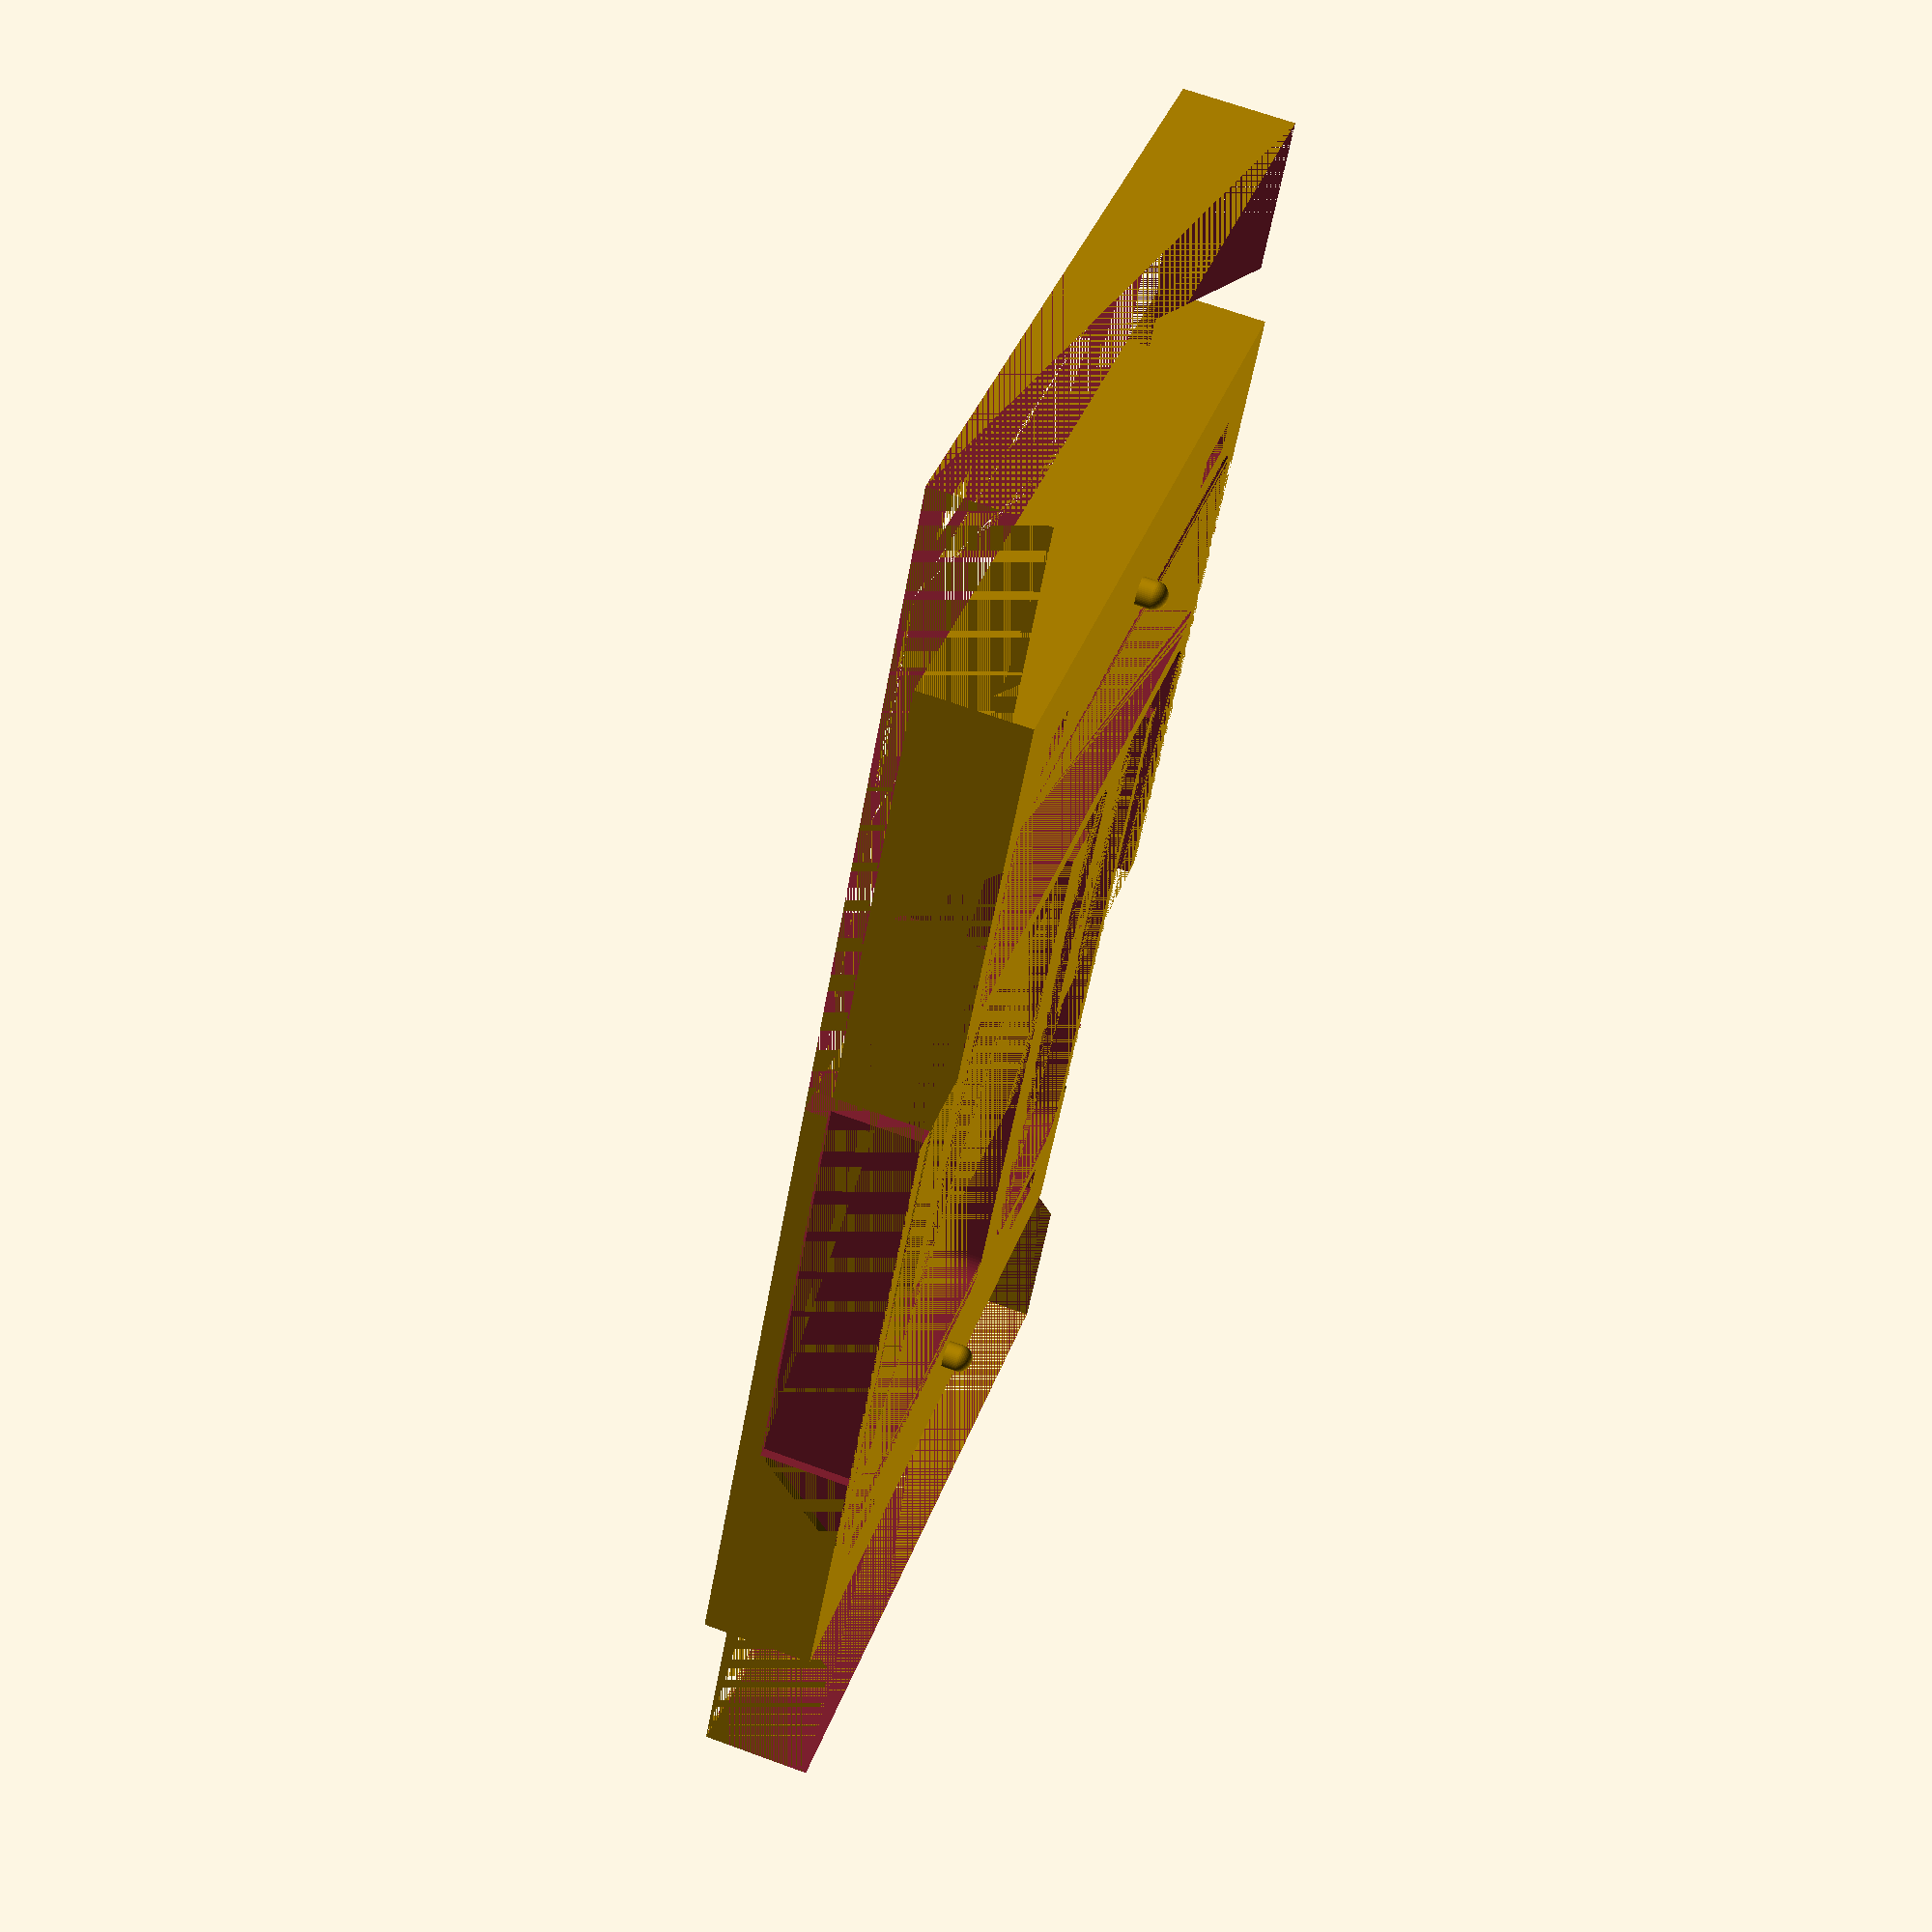
<openscad>
// length of the extension in cm; at least 2 cm (~0.8 inches)
length = 2;
// change if click-mechanism does not fit or is too loose
socket_height = 5.8;
// distance from the outside, to fit GPU width in mm
side_spacer = 5.1;
// split model in 2 parts for smaller printers
split_model = true;
// detail
$fn = 50;
// don't change, 140 is default value
width = 140;
// don't change, 244 is default value
height = 244;

whole_model(length, split_model);

module whole_model(length, split_model) {
    true_length = length * 10;
    if(split_model) {
        // top part
        translate([20, -50, 0]) {
            difference() {
                gpu_extension(true_length);
                cube([width,height/2,true_length + 10]);
            }
        }
        // bottom part
        difference() {
            gpu_extension(true_length);
            translate([0, height / 2, 0]) {
                cube([width,height/2,true_length + 10]);
            }
            
        }
    } else {
        gpu_extension(true_length);
    }
}

module gpu_extension(length) {
    length = max(length, 20);
    difference() {
        union(){
            cube([width, height, length]);
            // stub top
            translate([ width/2,
                        height-16,
                        length]) {
                stub_stem();
            }
            // stub bottom
            translate([ width/2,
                        16,
                        length]) {
                stub_stem();
            }
        }
        stems(
            side_distance = 22,
            top_distance = 16,
            width = width,
            length = height,
            z_diff = length);
        translate([side_spacer, 22, 0]) {
            gpu_space(length);
        }
        sockets(
            side_distance = 22,
            top_distance = 16,
            width = width,
            length = height,
            z_diff = 0);
        remove_options(width, height, length);
        mirroring_side_panels_style(length);
    }
}

module stems(
        side_distance,
        top_distance,
        width,
        length,
        z_diff) {
    // top
    translate([ side_distance,
                length-top_distance,
                z_diff]) {
        rotate([180,0,0]){
            click_socket();
        }
    }
    translate([ width-side_distance,
                length-top_distance,
                z_diff]) {
        
        rotate([180,0,0]){
            click_socket();
        }
    }
    // middle
    translate([ 91,
                146,
                z_diff]) {
        
        rotate([180,0,90]){
            click_socket();
        }
    }
    // bottom
    translate([ side_distance,
                top_distance,
                z_diff]) {
        
        rotate([180,0,0]){
            click_socket();
        }
    }
    translate([ width-side_distance,
                top_distance,
                z_diff]) {
        
        rotate([180,0,0]){
            click_socket();
        }
    }
}

module gpu_space(height) {
    roundedcube(size = [86 - side_spacer,155,height], radius = 5);
}

module sockets(
        side_distance,
        top_distance,
        width,
        length,
        z_diff) {
    // top
    translate([ side_distance,
                top_distance,
                z_diff]) {
        click_socket();
    }
    translate([ width/2,
                top_distance,
                z_diff]) {
        stub_socket();
    }
    translate([ width-side_distance,
                top_distance,
                z_diff]) {
        click_socket();
    }
    
    // middle
    translate([ 91,
                146,
                z_diff]) {
        rotate([0,0,90]) {
            click_socket();
        }
    }
    
    // bottom
    translate([ side_distance,
                length-top_distance,
                z_diff]) {
        click_socket();
    }
    translate([ width/2,
                length-top_distance,
                z_diff]) {
        stub_socket();
    }
    translate([ width-side_distance,
                length-top_distance,
                z_diff]) {
        click_socket();
    }
}

module remove_options(width, length, height) {
    top_side = true;
    left_side = true;
    union() {
        if(top_side) {
            translate([side_spacer,length - 63,0]) {
                roundedcube(size = [width - side_spacer * 2,44.5 - side_spacer,height], radius = 5);
            }
        }
        if(left_side) {
            translate([96 ,22,0]) {
                roundedcube(size = [44- side_spacer,155,height], radius = 5);
            }
        }
    }
}

module mirroring_side_panels_style(height) {
    total_length = 244;
    total_width = 140;
    side_panel_height = 16;
    carving_length = 187;
    thickness = 1.8;
    translate([0,(total_length - carving_length) / 2,height - side_panel_height]){
        side_panel(carving_length, side_panel_height, thickness);
    }
    translate([total_width - thickness,(total_length - carving_length) / 2,height-side_panel_height]){
        side_panel(carving_length, side_panel_height, thickness + 0.2);
    }
}

module side_panel(carving_length, depth, thickness){
    triangle_length = depth;
    translate([0,triangle_length,0]) {
        cube_length = carving_length - triangle_length * 2;
        rotate([90,-90,90]) {
            rectangular_triangle(triangle_length, thickness);
        }
        cube([thickness,cube_length,depth]);
        translate([0,cube_length + triangle_length,triangle_length]) {
            rotate([90,180,90]) {
                rectangular_triangle(triangle_length, thickness);
            }
        }
    }
}

module rectangular_triangle(length, thickness) {
    difference() {
        cube([length, length, thickness]);
        rotate([0,0,45]) {
            cube([length*2, length, thickness]);
        }
    }
}

module click_socket() {
    depth = 15;
    holding_plate = 14.9;
    holder_thickness = 0.8;
    inner_chamber = 12.3;
    inlay = 1;
    hook_depth = 1.4;
    rotate([90,0,0]){
        translate([-holding_plate / 2, 0, -socket_height/2]){
            translate([holding_plate/2 - inner_chamber/2,holder_thickness + inlay,0]) {
                cube([inner_chamber,depth,socket_height]);
            }
            inside_width = inner_chamber - hook_depth * 2;
            translate([(holding_plate - inside_width) / 2,0,0]) {
                cube([inside_width, inlay + holder_thickness,socket_height]);
            }
            cube([holding_plate,inlay,socket_height]);
        }
    }
}

module stub_stem() {
    diameter = 5;
    radius = diameter / 2;
    totalHeight = 5.1;
    cylinder(d=diameter, h=totalHeight - radius);
    translate([0,0,totalHeight - radius]) {
        sphere(radius);
    }
}

module stub_socket() {
    cylinder(d=6, h=10);
}

module roundedcube(size = [1,1,1], radius = 5) {
    radius = min(size[0]/2-0.01, size[1]/2-0.01, radius);
    minkowski() {
        diameter = radius * 2;
        cube([
            size[0] - diameter,
            size[1] - diameter,
            size[2]/2]);
        translate([radius,radius]) {
            cylinder(r=radius,h=size[2]/2);
        }
    }
}
</openscad>
<views>
elev=294.1 azim=28.6 roll=290.3 proj=p view=wireframe
</views>
